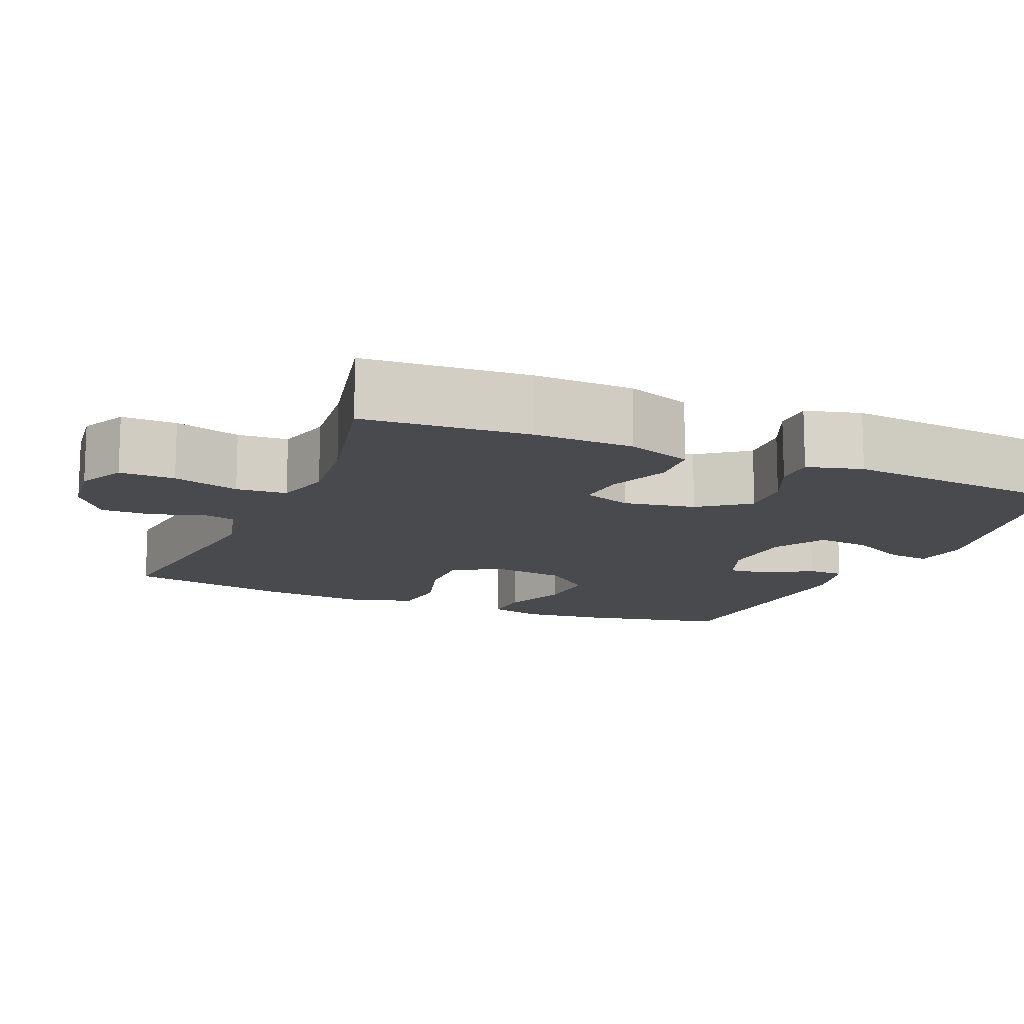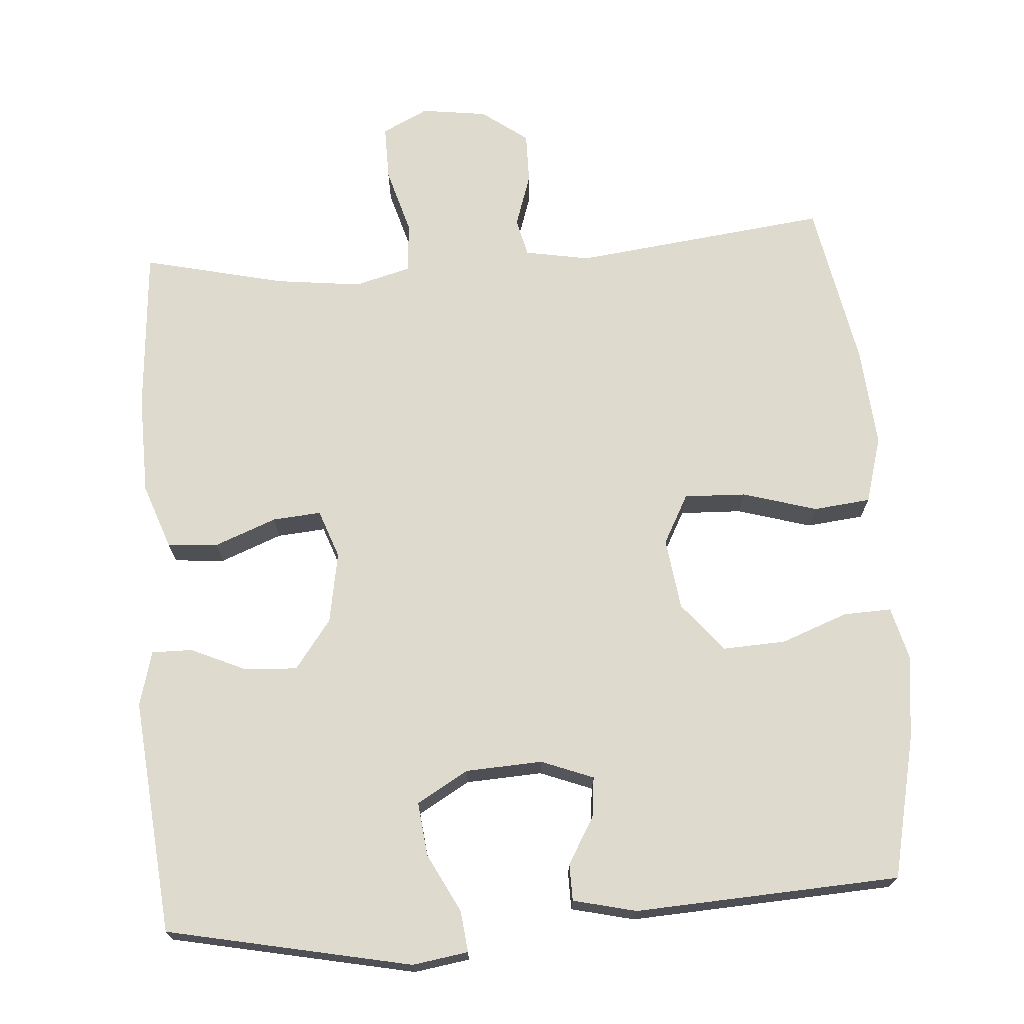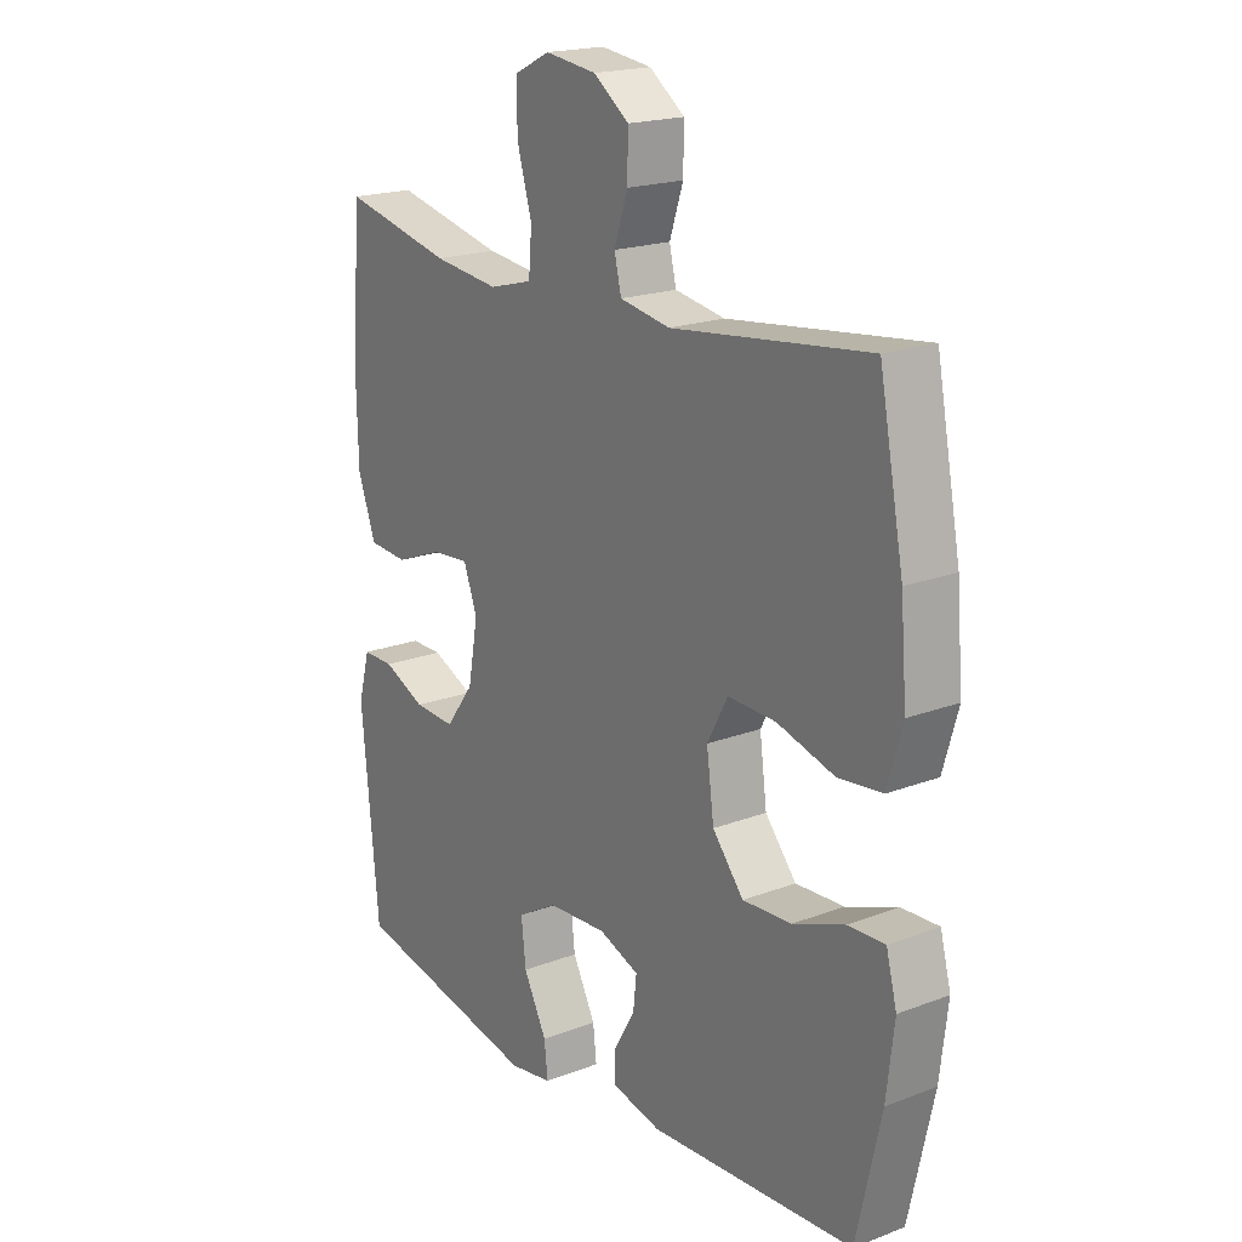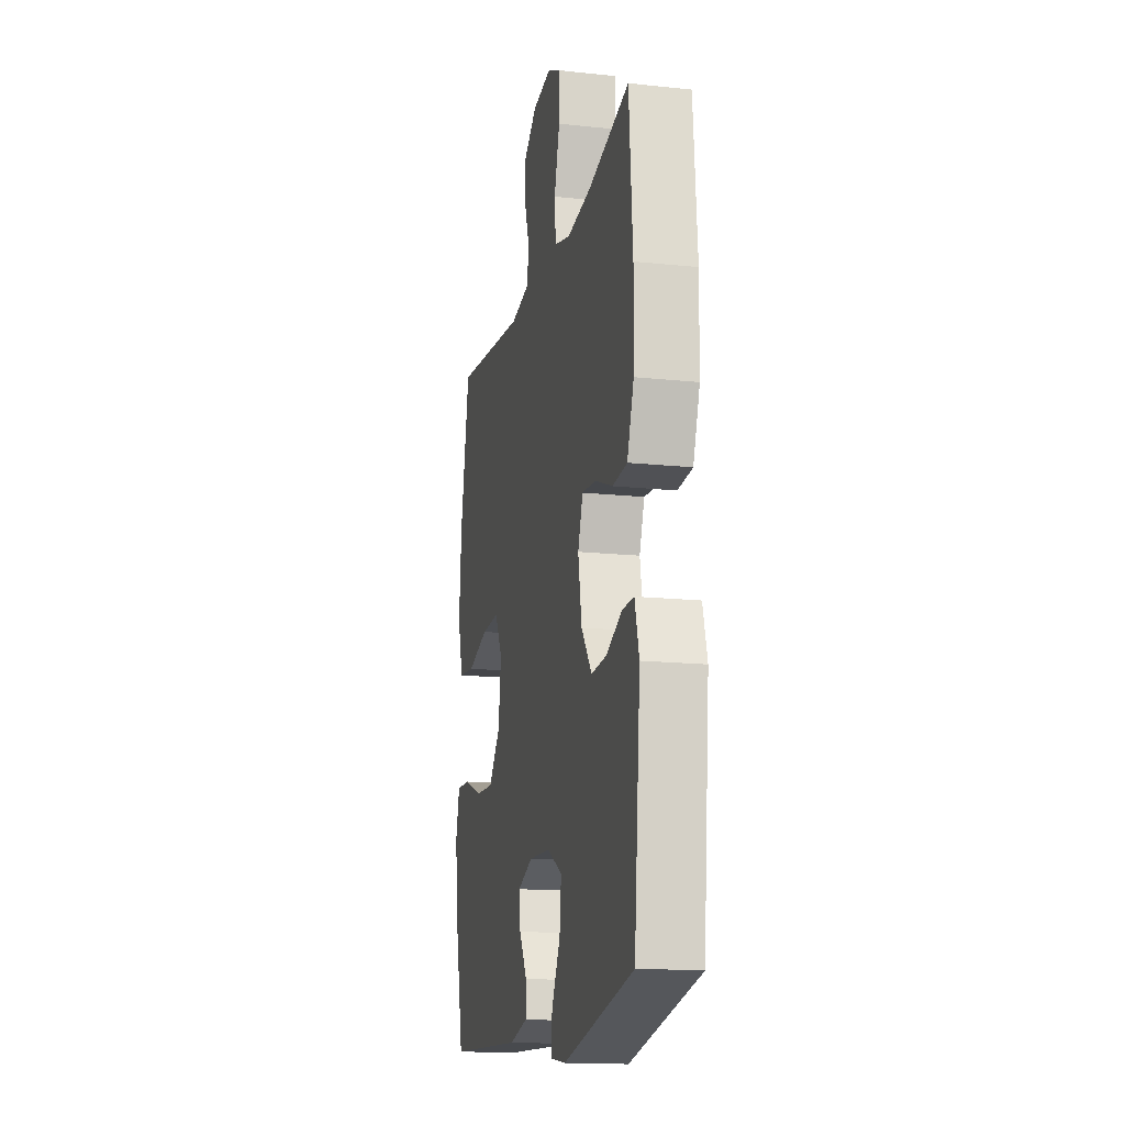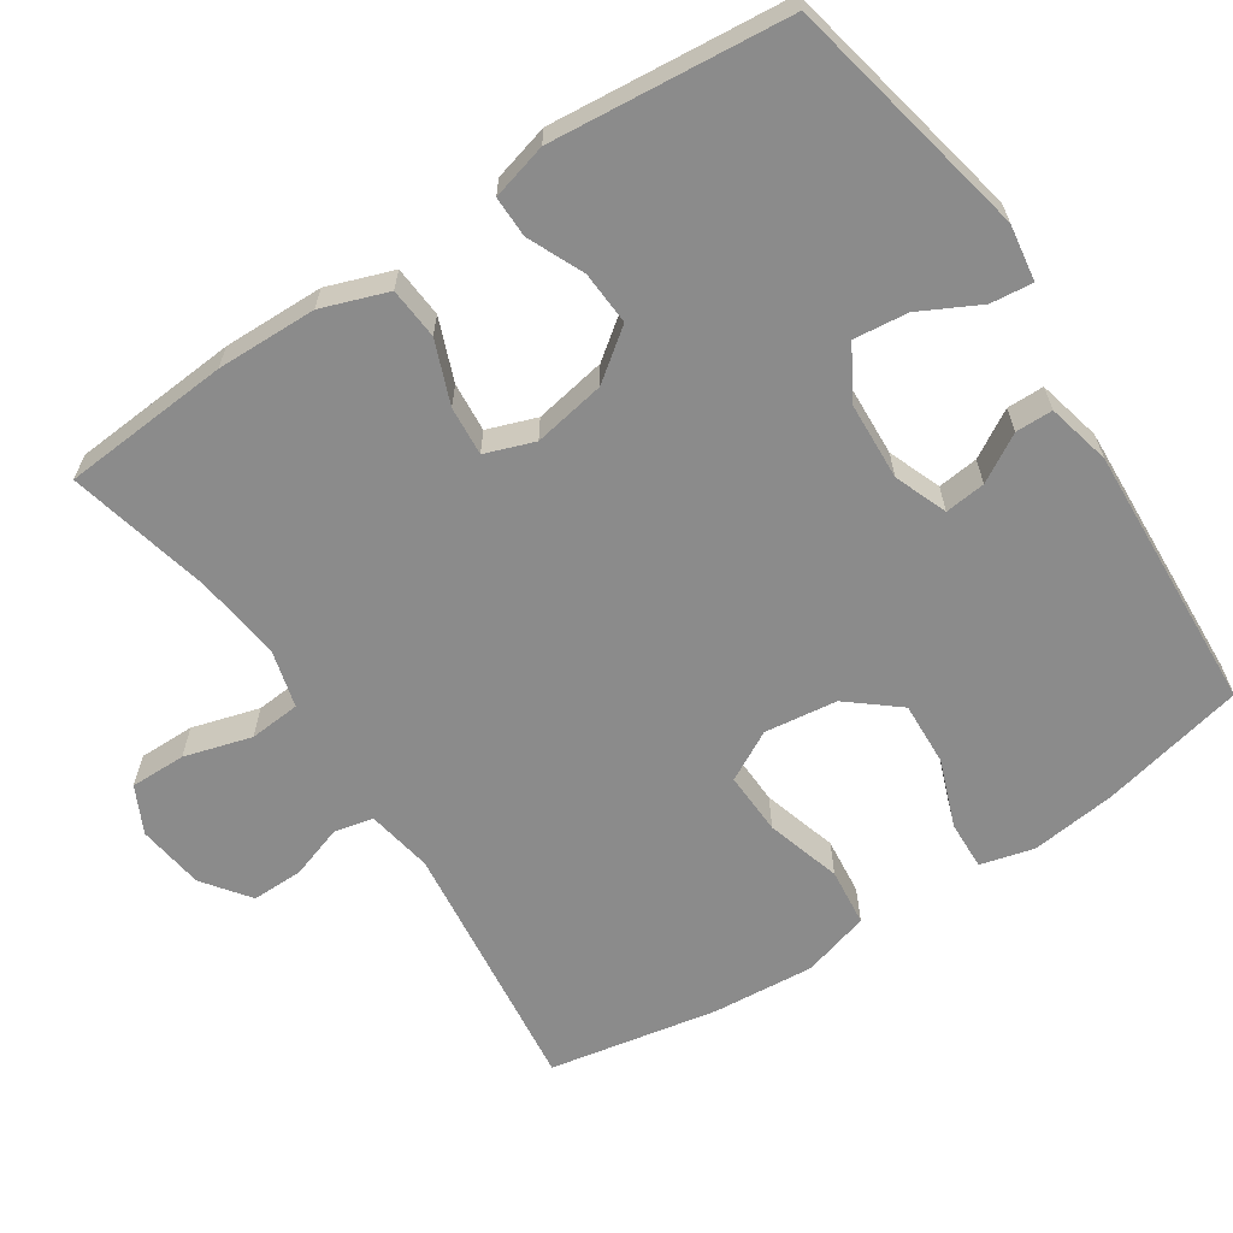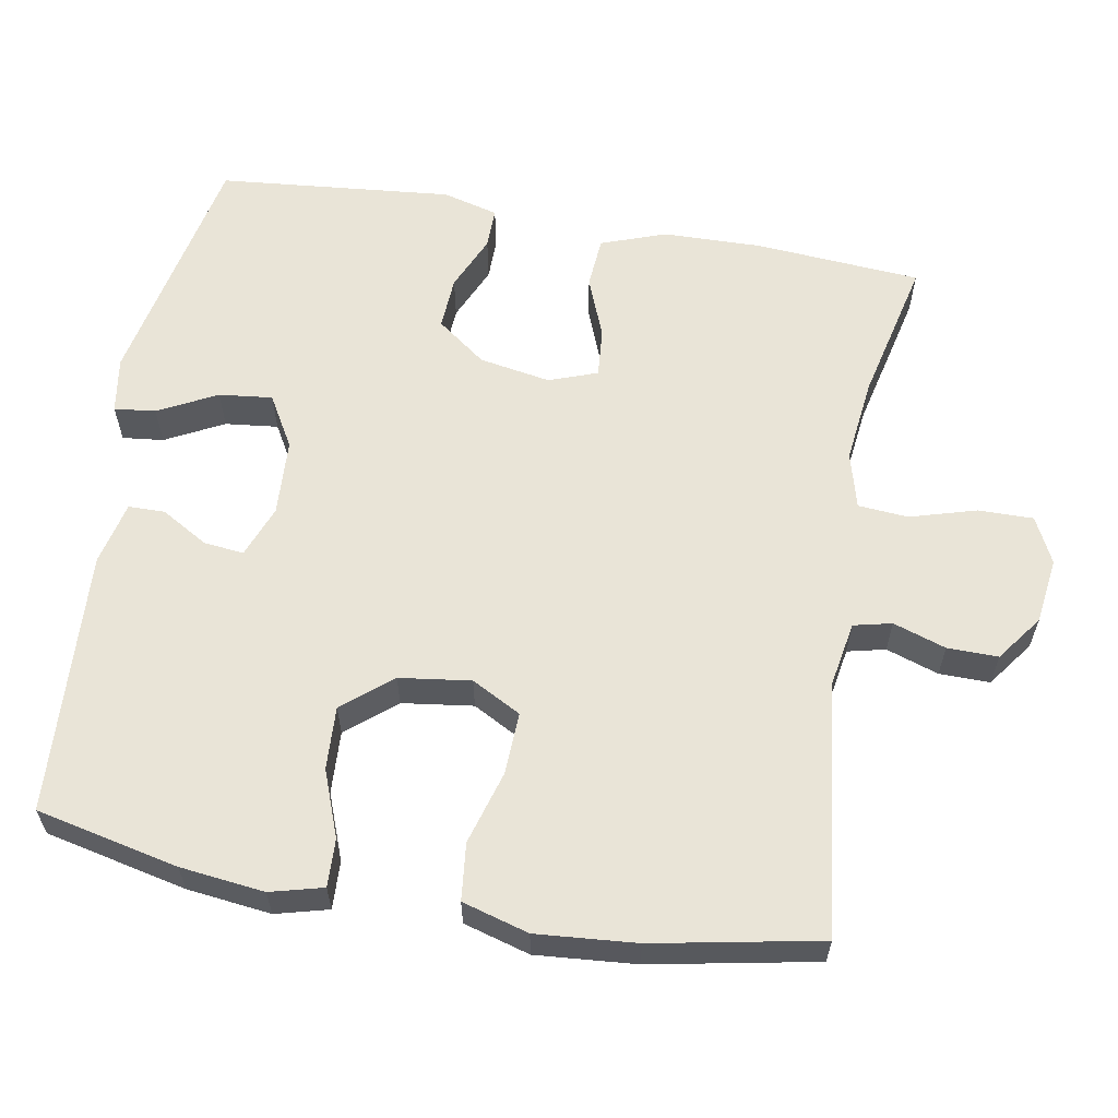
<metadata>
{"format":"obj","ext":"obj","renderer":"f3d","projection":"perspective","resolution":1024,"background":"white","views":[{"elev":-13.3,"azim":66.9,"up":"+Y"},{"elev":71.1,"azim":175.8,"up":"+Y"},{"elev":19.3,"azim":-125.6,"up":"+Z"},{"elev":-15.8,"azim":77.5,"up":"+Z"},{"elev":-63.8,"azim":123.4,"up":"+Y"},{"elev":60.9,"azim":-80.1,"up":"+Y"}]}
</metadata>
<code>
o path6096
v -0.134 0.0375 -0.5402
v -0.04805 0.0375 -0.5197
v -0.04752 0.0375 -0.4698
v -0.08474 0.0375 -0.4065
v -0.09095 0.0375 -0.3517
v -0.01996 0.0375 -0.3241
v 0.08403 0.0375 -0.3294
v 0.1542 0.0375 -0.37
v 0.1463 0.0375 -0.4426
v 0.1054 0.0375 -0.5223
v 0.09916 0.0375 -0.5787
v 0.1748 0.0375 -0.5902
v 0.507 0.0375 -0.5211
v 0.5369 0.0375 -0.202
v 0.5167 0.0375 -0.1266
v 0.4615 0.0375 -0.1272
v 0.3868 0.0375 -0.1607
v 0.3147 0.0375 -0.1649
v 0.2648 0.0375 -0.09821
v 0.2475 0.0375 -0.001269
v 0.2712 0.0375 0.06462
v 0.3373 0.0375 0.05926
v 0.4208 0.0375 0.02676
v 0.49 0.0375 0.03229
v 0.5215 0.0375 0.1207
v 0.5243 0.0375 0.2556
v 0.507 0.0375 0.4808
v 0.3137 0.0375 0.4358
v 0.1977 0.0375 0.4219
v 0.1214 0.0375 0.4422
v 0.1158 0.0375 0.5108
v 0.1417 0.0375 0.601
v 0.1424 0.0375 0.6761
v 0.07976 0.0375 0.707
v -0.01014 0.0375 0.6948
v -0.07253 0.0375 0.6486
v -0.07167 0.0375 0.5793
v -0.0477 0.0375 0.5074
v -0.05977 0.0375 0.4555
v -0.1483 0.0375 0.4397
v -0.4947 0.0375 0.4808
v -0.5378 0.0375 0.2535
v -0.5488 0.0375 0.1169
v -0.5227 0.0375 0.02614
v -0.4449 0.0375 0.0179
v -0.344 0.0375 0.04773
v -0.2597 0.0375 0.05097
v -0.2236 0.0375 -0.01611
v -0.2364 0.0375 -0.1136
v -0.2912 0.0375 -0.1805
v -0.3771 0.0375 -0.1765
v -0.4677 0.0375 -0.1426
v -0.533 0.0375 -0.1402
v -0.5517 0.0375 -0.2123
v -0.538 0.0375 -0.3271
v -0.4947 0.0375 -0.5211
v -0.134 -0.0375 -0.5402
v -0.04805 -0.0375 -0.5197
v -0.04752 -0.0375 -0.4698
v -0.08474 -0.0375 -0.4065
v -0.09095 -0.0375 -0.3517
v -0.01996 -0.0375 -0.3241
v 0.08403 -0.0375 -0.3294
v 0.1542 -0.0375 -0.37
v 0.1463 -0.0375 -0.4426
v 0.1054 -0.0375 -0.5223
v 0.09916 -0.0375 -0.5787
v 0.1748 -0.0375 -0.5902
v 0.507 -0.0375 -0.5211
v 0.5369 -0.0375 -0.202
v 0.5167 -0.0375 -0.1266
v 0.4615 -0.0375 -0.1272
v 0.3868 -0.0375 -0.1607
v 0.3147 -0.0375 -0.1649
v 0.2648 -0.0375 -0.09821
v 0.2475 -0.0375 -0.001269
v 0.2712 -0.0375 0.06462
v 0.3373 -0.0375 0.05926
v 0.4208 -0.0375 0.02676
v 0.49 -0.0375 0.03229
v 0.5215 -0.0375 0.1207
v 0.5243 -0.0375 0.2556
v 0.507 -0.0375 0.4808
v 0.3137 -0.0375 0.4358
v 0.1977 -0.0375 0.4219
v 0.1214 -0.0375 0.4422
v 0.1158 -0.0375 0.5108
v 0.1417 -0.0375 0.601
v 0.1424 -0.0375 0.6761
v 0.07976 -0.0375 0.707
v -0.01014 -0.0375 0.6948
v -0.07253 -0.0375 0.6486
v -0.07167 -0.0375 0.5793
v -0.0477 -0.0375 0.5074
v -0.05977 -0.0375 0.4555
v -0.1483 -0.0375 0.4397
v -0.4947 -0.0375 0.4808
v -0.5378 -0.0375 0.2535
v -0.5488 -0.0375 0.1169
v -0.5227 -0.0375 0.02614
v -0.4449 -0.0375 0.0179
v -0.344 -0.0375 0.04773
v -0.2597 -0.0375 0.05097
v -0.2236 -0.0375 -0.01611
v -0.2364 -0.0375 -0.1136
v -0.2912 -0.0375 -0.1805
v -0.3771 -0.0375 -0.1765
v -0.4677 -0.0375 -0.1426
v -0.533 -0.0375 -0.1402
v -0.5517 -0.0375 -0.2123
v -0.538 -0.0375 -0.3271
v -0.4947 -0.0375 -0.5211
v 0.5369 0.0375 -0.202
v 0.5167 0.0375 -0.1266
v 0.5167 0.0375 -0.1266
v 0.5215 0.0375 0.1207
v 0.5243 0.0375 0.2556
v 0.49 0.0375 0.03229
v 0.49 0.0375 0.03229
v 0.507 0.0375 -0.5211
v 0.507 0.0375 -0.5211
v 0.4615 0.0375 -0.1272
v 0.507 0.0375 0.4808
v 0.507 0.0375 0.4808
v 0.4208 0.0375 0.02676
v 0.3868 0.0375 -0.1607
v 0.3373 0.0375 0.05926
v 0.3137 0.0375 0.4358
v 0.3147 0.0375 -0.1649
v 0.2712 0.0375 0.06462
v 0.2712 0.0375 0.06462
v 0.2648 0.0375 -0.09821
v 0.1977 0.0375 0.4219
v 0.1748 0.0375 -0.5902
v 0.2475 0.0375 -0.001269
v 0.1214 0.0375 0.4422
v 0.1214 0.0375 0.4422
v 0.09916 0.0375 -0.5787
v 0.09916 0.0375 -0.5787
v 0.1542 0.0375 -0.37
v 0.1542 0.0375 -0.37
v 0.1463 0.0375 -0.4426
v 0.08403 0.0375 -0.3294
v 0.1054 0.0375 -0.5223
v 0.1417 0.0375 0.601
v 0.1424 0.0375 0.6761
v 0.1424 0.0375 0.6761
v 0.07976 0.0375 0.707
v 0.1158 0.0375 0.5108
v -0.01996 0.0375 -0.3241
v -0.01014 0.0375 0.6948
v -0.07253 0.0375 0.6486
v -0.09095 0.0375 -0.3517
v -0.09095 0.0375 -0.3517
v -0.04805 0.0375 -0.5197
v -0.04805 0.0375 -0.5197
v -0.04752 0.0375 -0.4698
v -0.08474 0.0375 -0.4065
v -0.0477 0.0375 0.5074
v -0.05977 0.0375 0.4555
v -0.05977 0.0375 0.4555
v -0.07167 0.0375 0.5793
v -0.134 0.0375 -0.5402
v -0.1483 0.0375 0.4397
v -0.2236 0.0375 -0.01611
v -0.2364 0.0375 -0.1136
v -0.2597 0.0375 0.05097
v -0.2597 0.0375 0.05097
v -0.2912 0.0375 -0.1805
v -0.344 0.0375 0.04773
v -0.3771 0.0375 -0.1765
v -0.4449 0.0375 0.0179
v -0.4677 0.0375 -0.1426
v -0.5227 0.0375 0.02614
v -0.5227 0.0375 0.02614
v -0.533 0.0375 -0.1402
v -0.533 0.0375 -0.1402
v -0.4947 0.0375 -0.5211
v -0.4947 0.0375 -0.5211
v -0.4947 0.0375 0.4808
v -0.4947 0.0375 0.4808
v -0.538 0.0375 -0.3271
v -0.5378 0.0375 0.2535
v -0.5488 0.0375 0.1169
v -0.5517 0.0375 -0.2123
v 0.5369 -0.0375 -0.202
v 0.5167 -0.0375 -0.1266
v 0.5167 -0.0375 -0.1266
v 0.5215 -0.0375 0.1207
v 0.5243 -0.0375 0.2556
v 0.49 -0.0375 0.03229
v 0.49 -0.0375 0.03229
v 0.507 -0.0375 -0.5211
v 0.507 -0.0375 -0.5211
v 0.4615 -0.0375 -0.1272
v 0.507 -0.0375 0.4808
v 0.507 -0.0375 0.4808
v 0.4208 -0.0375 0.02676
v 0.3868 -0.0375 -0.1607
v 0.3373 -0.0375 0.05926
v 0.3137 -0.0375 0.4358
v 0.3147 -0.0375 -0.1649
v 0.2712 -0.0375 0.06462
v 0.2712 -0.0375 0.06462
v 0.2648 -0.0375 -0.09821
v 0.1977 -0.0375 0.4219
v 0.1748 -0.0375 -0.5902
v 0.2475 -0.0375 -0.001269
v 0.1214 -0.0375 0.4422
v 0.1214 -0.0375 0.4422
v 0.09916 -0.0375 -0.5787
v 0.09916 -0.0375 -0.5787
v 0.1542 -0.0375 -0.37
v 0.1542 -0.0375 -0.37
v 0.1463 -0.0375 -0.4426
v 0.08403 -0.0375 -0.3294
v 0.1054 -0.0375 -0.5223
v 0.1417 -0.0375 0.601
v 0.1424 -0.0375 0.6761
v 0.1424 -0.0375 0.6761
v 0.07976 -0.0375 0.707
v 0.1158 -0.0375 0.5108
v -0.01996 -0.0375 -0.3241
v -0.01014 -0.0375 0.6948
v -0.07253 -0.0375 0.6486
v -0.09095 -0.0375 -0.3517
v -0.09095 -0.0375 -0.3517
v -0.04805 -0.0375 -0.5197
v -0.04805 -0.0375 -0.5197
v -0.04752 -0.0375 -0.4698
v -0.08474 -0.0375 -0.4065
v -0.0477 -0.0375 0.5074
v -0.05977 -0.0375 0.4555
v -0.05977 -0.0375 0.4555
v -0.07167 -0.0375 0.5793
v -0.134 -0.0375 -0.5402
v -0.1483 -0.0375 0.4397
v -0.2236 -0.0375 -0.01611
v -0.2364 -0.0375 -0.1136
v -0.2597 -0.0375 0.05097
v -0.2597 -0.0375 0.05097
v -0.2912 -0.0375 -0.1805
v -0.344 -0.0375 0.04773
v -0.3771 -0.0375 -0.1765
v -0.4449 -0.0375 0.0179
v -0.4677 -0.0375 -0.1426
v -0.5227 -0.0375 0.02614
v -0.5227 -0.0375 0.02614
v -0.533 -0.0375 -0.1402
v -0.533 -0.0375 -0.1402
v -0.4947 -0.0375 -0.5211
v -0.4947 -0.0375 -0.5211
v -0.4947 -0.0375 0.4808
v -0.4947 -0.0375 0.4808
v -0.538 -0.0375 -0.3271
v -0.5378 -0.0375 0.2535
v -0.5488 -0.0375 0.1169
v -0.5517 -0.0375 -0.2123
f 221 224 218
f 225 235 224
f 223 238 239
f 203 206 209
f 243 257 245
f 244 246 258
f 218 235 222
f 205 216 202
f 191 189 198
f 203 238 208
f 205 223 216
f 226 242 236
f 223 239 226
f 203 233 240
f 195 186 187
f 208 238 223
f 200 201 203
f 240 256 243
f 245 257 247
f 226 239 242
f 199 186 195
f 243 256 257
f 230 236 228
f 255 244 258
f 258 246 249
f 235 218 224
f 232 222 235
f 209 232 233
f 186 199 193
f 236 242 251
f 236 231 226
f 231 236 230
f 233 237 240
f 193 213 215
f 256 237 253
f 199 213 193
f 209 233 203
f 202 213 199
f 196 201 190
f 208 223 205
f 219 221 218
f 251 242 255
f 207 217 211
f 222 232 209
f 206 203 201
f 256 240 237
f 193 215 207
f 189 190 200
f 213 202 216
f 190 201 200
f 215 217 207
f 255 242 244
f 198 189 200
f 203 240 238
f 14 115 188 70
f 25 26 82 81
f 119 25 81 192
f 121 14 70 194
f 15 16 72 71
f 26 124 197 82
f 23 24 80 79
f 16 17 73 72
f 22 23 79 78
f 27 28 84 83
f 17 18 74 73
f 131 22 78 204
f 18 19 75 74
f 28 29 85 84
f 12 13 69 68
f 20 21 77 76
f 19 20 76 75
f 29 137 210 85
f 139 12 68 212
f 141 9 65 214
f 7 8 64 63
f 10 11 67 66
f 9 10 66 65
f 32 147 220 88
f 33 34 90 89
f 31 32 88 87
f 30 31 87 86
f 6 7 63 62
f 34 35 91 90
f 35 36 92 91
f 154 6 62 227
f 156 3 59 229
f 3 4 60 59
f 38 161 234 94
f 37 38 94 93
f 36 37 93 92
f 1 2 58 57
f 39 40 96 95
f 4 5 61 60
f 48 49 105 104
f 168 48 104 241
f 49 50 106 105
f 46 47 103 102
f 50 51 107 106
f 45 46 102 101
f 51 52 108 107
f 175 45 101 248
f 52 177 250 108
f 179 1 57 252
f 40 181 254 96
f 55 56 112 111
f 41 42 98 97
f 43 44 100 99
f 42 43 99 98
f 54 55 111 110
f 53 54 110 109
f 148 145 151
f 152 151 162
f 150 166 165
f 130 136 133
f 170 172 184
f 171 185 173
f 145 149 162
f 132 129 143
f 118 125 116
f 130 135 165
f 132 143 150
f 153 163 169
f 150 153 166
f 130 167 160
f 122 114 113
f 135 150 165
f 127 130 128
f 167 170 183
f 172 174 184
f 153 169 166
f 126 122 113
f 170 184 183
f 157 155 163
f 182 185 171
f 185 176 173
f 162 151 145
f 159 162 149
f 136 160 159
f 113 120 126
f 163 178 169
f 163 153 158
f 158 157 163
f 160 167 164
f 120 142 140
f 183 180 164
f 126 120 140
f 136 130 160
f 129 126 140
f 123 117 128
f 135 132 150
f 146 145 148
f 178 182 169
f 134 138 144
f 149 136 159
f 133 128 130
f 183 164 167
f 120 134 142
f 116 127 117
f 140 143 129
f 117 127 128
f 142 134 144
f 182 171 169
f 125 127 116
f 130 165 167

</code>
